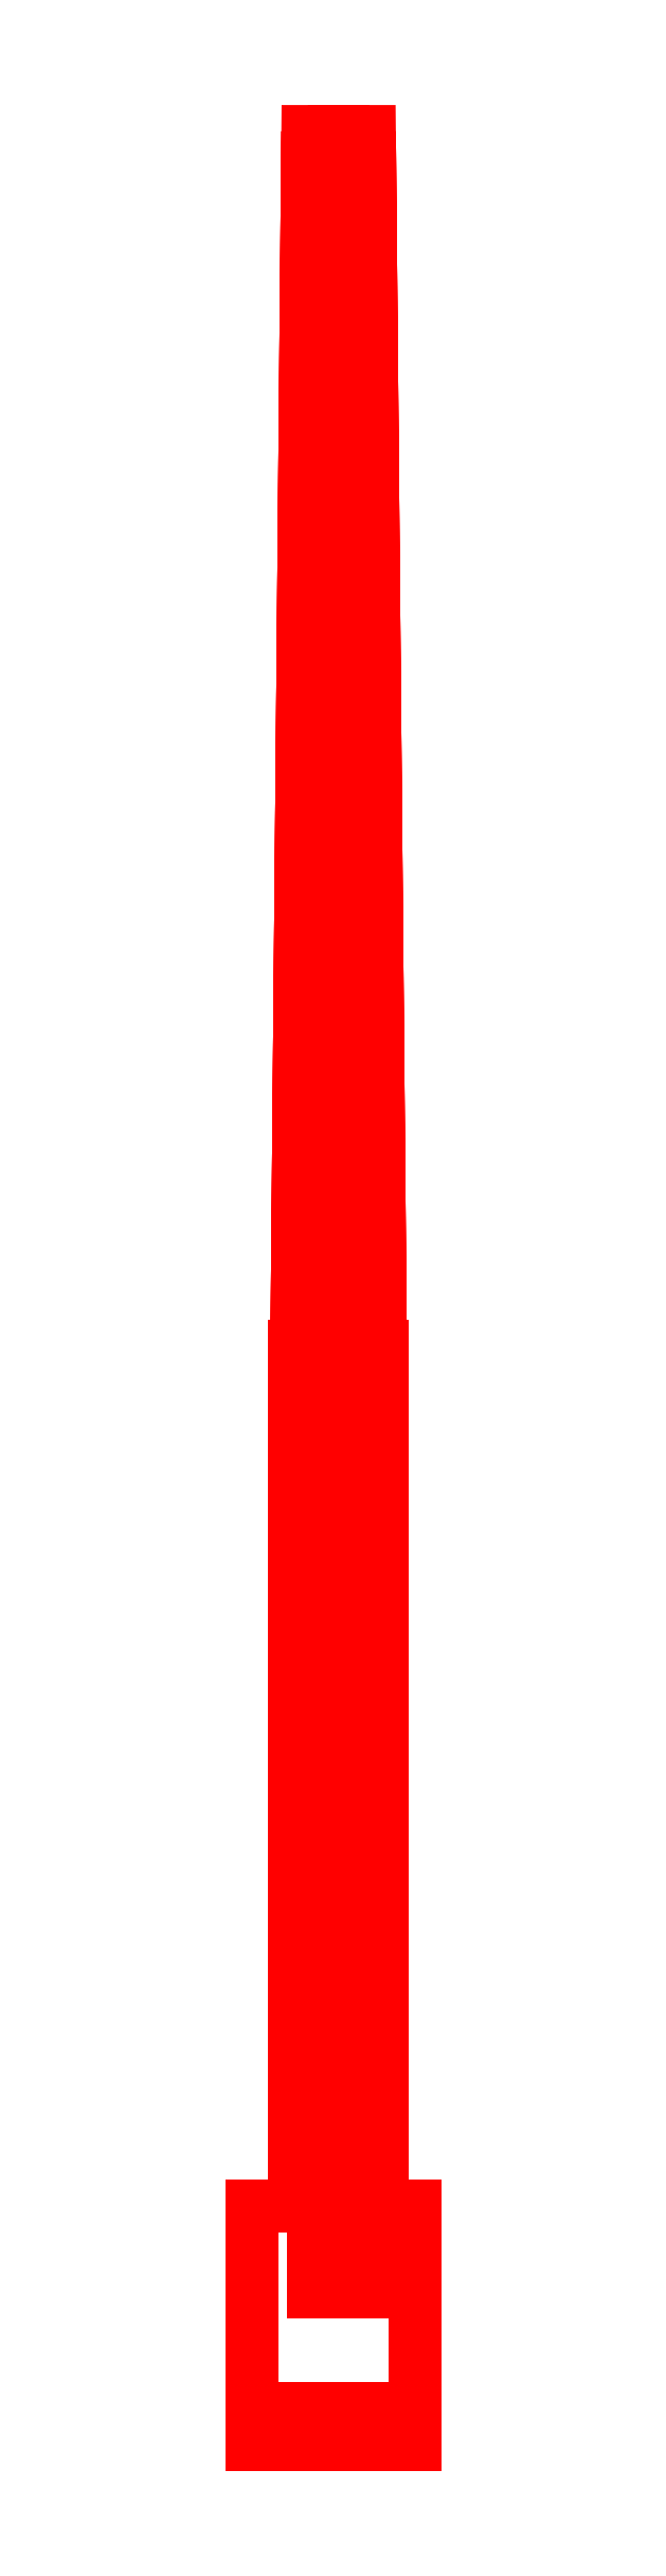
<metadata>
{"format":"dxf","ext":"dxf","renderer":"ezdxf+matplotlib","layout":"modelspace","background":"white","min_lineweight":24,"dpi":150}
</metadata>
<code>
0
SECTION
2
ENTITIES
0
3DFACE
8
GUN
10
0.0866
20
0.87
30
0.04
11
0
21
0.87
31
0.09
12
0
22
-0.82
32
0.09
13
0.0866
23
-0.82
33
0.04
0
3DFACE
8
GUN
10
0.0866
20
0.87
30
-0.06
11
0.0866
21
0.87
31
0.04
12
0.0866
22
-0.82
32
0.04
13
0.0866
23
-0.82
33
-0.06
0
3DFACE
8
GUN
10
0
20
0.87
30
-0.11
11
0.0866
21
0.87
31
-0.06
12
0.0866
22
-0.82
32
-0.06
13
0
23
-0.82
33
-0.11
0
3DFACE
8
GUN
10
-0.0866
20
0.87
30
-0.06
11
0
21
0.87
31
-0.11
12
0
22
-0.82
32
-0.11
13
-0.0866
23
-0.82
33
-0.06
0
3DFACE
8
GUN
10
-0.0866
20
0.87
30
0.04
11
-0.0866
21
0.87
31
-0.06
12
-0.0866
22
-0.82
32
-0.06
13
-0.0866
23
-0.82
33
0.04
0
3DFACE
8
GUN
10
0
20
0.87
30
0.09
11
-0.0866
21
0.87
31
0.04
12
-0.0866
22
-0.82
32
0.04
13
0
23
-0.82
33
0.09
0
3DFACE
8
GUN
10
0
20
0.56
30
-0.265
11
0.025
21
0.56
31
-0.24
12
0.025
22
-0.86
32
-0.24
13
0
23
-0.86
33
-0.265
0
3DFACE
8
GUN
10
-0.025
20
0.56
30
-0.24
11
0
21
0.56
31
-0.265
12
0
22
-0.86
32
-0.265
13
-0.025
23
-0.86
33
-0.24
0
3DFACE
8
GUN
10
0
20
0.56
30
-0.215
11
-0.025
21
0.56
31
-0.24
12
-0.025
22
-0.86
32
-0.24
13
0
23
-0.86
33
-0.215
0
3DFACE
8
GUN
10
0.025
20
0.56
30
-0.24
11
0
21
0.56
31
-0.215
12
0
22
-0.86
32
-0.215
13
0.025
23
-0.86
33
-0.24
0
3DFACE
8
GUN
10
-0.17
20
-1.29
30
0.12
11
-0.07
21
-1.29
31
0.12
12
-0.07
22
-1.22
32
0.15
13
-0.17
23
-1.22
33
0.15
0
3DFACE
8
GUN
10
0.05
20
-1.29
30
0.12
11
0.15
21
-1.29
31
0.12
12
0.15
22
-1.22
32
0.15
13
0.05
23
-1.22
33
0.15
0
3DFACE
8
GUN
10
-0.17
20
-1.22
30
0.15
11
0.15
21
-1.22
31
0.15
12
0.15
22
-0.82
32
0.15
13
-0.17
23
-0.82
33
0.15
0
3DFACE
8
GUN
10
0.05
20
-0.86
30
-0.17
11
0.05
21
-0.86
31
-0.3
12
-0.05
22
-0.86
32
-0.3
13
-0.05
23
-0.86
33
-0.17
0
3DFACE
8
GUN
10
0.05
20
-0.86
30
-0.3
11
0.05
21
-0.99
31
-0.3
12
-0.05
22
-0.99
32
-0.3
13
-0.05
23
-0.86
33
-0.3
0
3DFACE
8
GUN
10
0.05
20
-0.99
30
-0.17
11
0.05
21
-0.99
31
-0.3
12
0.05
22
-0.86
32
-0.3
13
0.05
23
-0.86
33
-0.17
0
3DFACE
8
GUN
10
-0.05
20
-0.99
30
-0.17
11
-0.05
21
-0.99
31
-0.3
12
0.05
22
-0.99
32
-0.3
13
0.05
23
-0.99
33
-0.17
0
3DFACE
8
GUN
10
-0.05
20
-0.86
30
-0.3
11
-0.05
21
-0.99
31
-0.3
12
-0.05
22
-0.99
32
-0.17
13
-0.05
23
-0.86
33
-0.17
0
3DFACE
8
GUN
10
0.15
20
-0.82
30
-0.17
11
0.15
21
-1.29
31
-0.17
12
-0.17
22
-1.29
32
-0.17
13
-0.17
23
-0.82
33
-0.17
0
3DFACE
8
GUN
10
-0.07
20
-1.29
30
-0.13
11
0.05
21
-1.29
31
-0.13
12
0.05
22
-1.22
32
-0.13
13
-0.07
23
-1.22
33
-0.13
0
3DFACE
8
GUN
10
-0.07
20
-1.29
30
-0.17
11
0.05
21
-1.29
31
-0.17
12
0.05
22
-1.29
32
-0.13
13
-0.07
23
-1.29
33
-0.13
0
3DFACE
8
GUN
10
0.05
20
-1.22
30
-0.13
11
0.05
21
-1.29
31
-0.13
12
0.05
22
-1.29
32
0.12
13
0.05
23
-1.22
33
0.15
0
3DFACE
8
GUN
10
-0.07
20
-1.22
30
-0.13
11
0.05
21
-1.22
31
-0.13
12
0.05
22
-1.22
32
0.15
13
-0.07
23
-1.22
33
0.15
0
3DFACE
8
GUN
10
-0.07
20
-1.22
30
0.15
11
-0.07
21
-1.29
31
0.12
12
-0.07
22
-1.29
32
-0.13
13
-0.07
23
-1.22
33
-0.13
0
3DFACE
8
GUN
10
-0.17
20
-0.82
30
-0.17
11
-0.17
21
-1.22
31
-0.17
12
-0.17
22
-1.22
32
0.15
13
-0.17
23
-0.82
33
0.15
0
3DFACE
8
GUN
10
-0.17
20
-0.82
30
0.15
11
0.15
21
-0.82
31
0.15
12
0.15
22
-0.82
32
-0.17
13
-0.17
23
-0.82
33
-0.17
0
3DFACE
8
GUN
10
0.15
20
-0.82
30
0.15
11
0.15
21
-1.22
31
0.15
12
0.15
22
-1.22
32
-0.17
13
0.15
23
-0.82
33
-0.17
0
3DFACE
8
GUN
10
-0.17
20
-1.22
30
-0.17
11
-0.17
21
-1.29
31
-0.17
12
-0.17
22
-1.29
32
0.12
13
-0.17
23
-1.22
33
0.15
0
3DFACE
8
GUN
10
0.15
20
-1.22
30
0.15
11
0.15
21
-1.29
31
0.12
12
0.15
22
-1.29
32
-0.17
13
0.15
23
-1.22
33
-0.17
0
3DFACE
8
GUN
10
-0.17
20
-1.29
30
-0.17
11
-0.07
21
-1.29
31
-0.17
12
-0.07
22
-1.29
32
0.12
13
-0.17
23
-1.29
33
0.12
0
3DFACE
8
GUN
10
0.05
20
-1.29
30
-0.17
11
0.15
21
-1.29
31
-0.17
12
0.15
22
-1.29
32
0.12
13
0.05
23
-1.29
33
0.12
0
3DFACE
8
GUN
10
0.0866
20
0.87
30
0.04
11
-0.0866
21
0.87
31
-0.06
12
-0.0866
22
0.87
32
0.04
13
1e-16
23
0.87
33
0.09
0
3DFACE
8
GUN
10
0.06062
20
3.26
30
-0.045
11
0
21
3.26
31
-0.08
12
-0.06062
22
3.26
32
-0.045
13
0.06062
23
3.26
33
0.025
0
3DFACE
8
GUN
10
0.06062
20
3.26
30
0.025
11
-0.06062
21
3.26
31
-0.045
12
-0.06062
22
3.26
32
0.025
13
0
23
3.26
33
0.06
0
3DFACE
8
GUN
10
0.06062
20
3.26
30
0.025
11
0
21
3.26
31
0.06
12
0
22
0.87
32
0.085
13
0.08227
23
0.87
33
0.0375
0
3DFACE
8
GUN
10
0.06062
20
3.26
30
-0.045
11
0.06062
21
3.26
31
0.025
12
0.08227
22
0.87
32
0.0375
13
0.08227
23
0.87
33
-0.0575
0
3DFACE
8
GUN
10
-0.06062
20
3.26
30
0.025
11
-0.06062
21
3.26
31
-0.045
12
-0.08227
22
0.87
32
-0.0575
13
-0.08227
23
0.87
33
0.0375
0
3DFACE
8
GUN
10
0
20
3.26
30
0.06
11
-0.06062
21
3.26
31
0.025
12
-0.08227
22
0.87
32
0.0375
13
0
23
0.87
33
0.085
0
3DFACE
8
GUN
10
0.0866
20
0.87
30
-0.06
11
0
21
0.87
31
-0.11
12
-0.0866
22
0.87
32
-0.06
13
0.0866
23
0.87
33
0.04
0
3DFACE
8
GUN
10
0
20
3.26
30
-0.08
11
0.06062
21
3.26
31
-0.045
12
0.08227
22
0.87
32
-0.0575
13
0
23
0.87
33
-0.105
0
3DFACE
8
GUN
10
-0.06062
20
3.26
30
-0.045
11
0
21
3.26
31
-0.08
12
0
22
0.87
32
-0.105
13
-0.08227
23
0.87
33
-0.0575
0
VIEWPORT
8
0
10
144.7
20
101.2
30
0
40
391.1
41
222.2
68
     2
69
     1
0
VIEWPORT
8
0
10
139.2
20
100.8
30
0
40
222.8
41
161.3
68
     1
69
     2
0
ENDSEC
0
EOF

</code>
